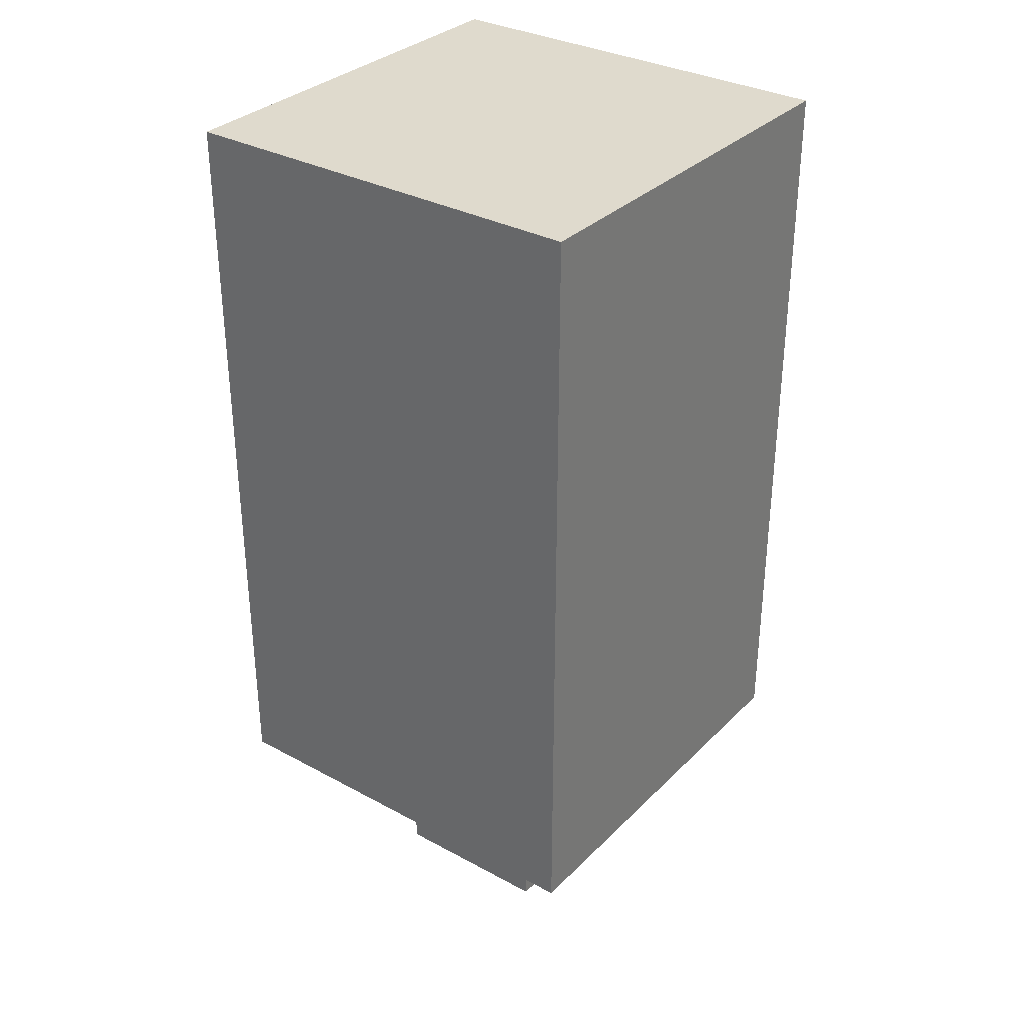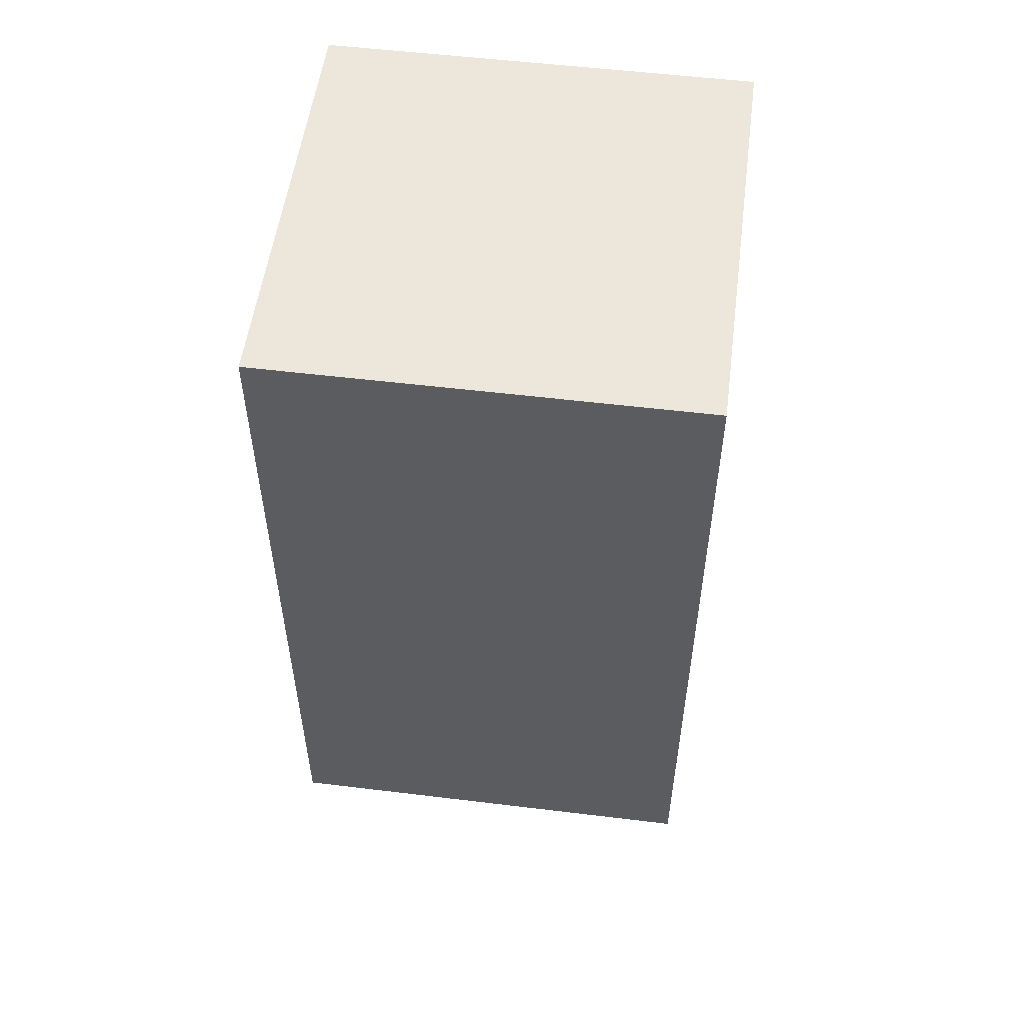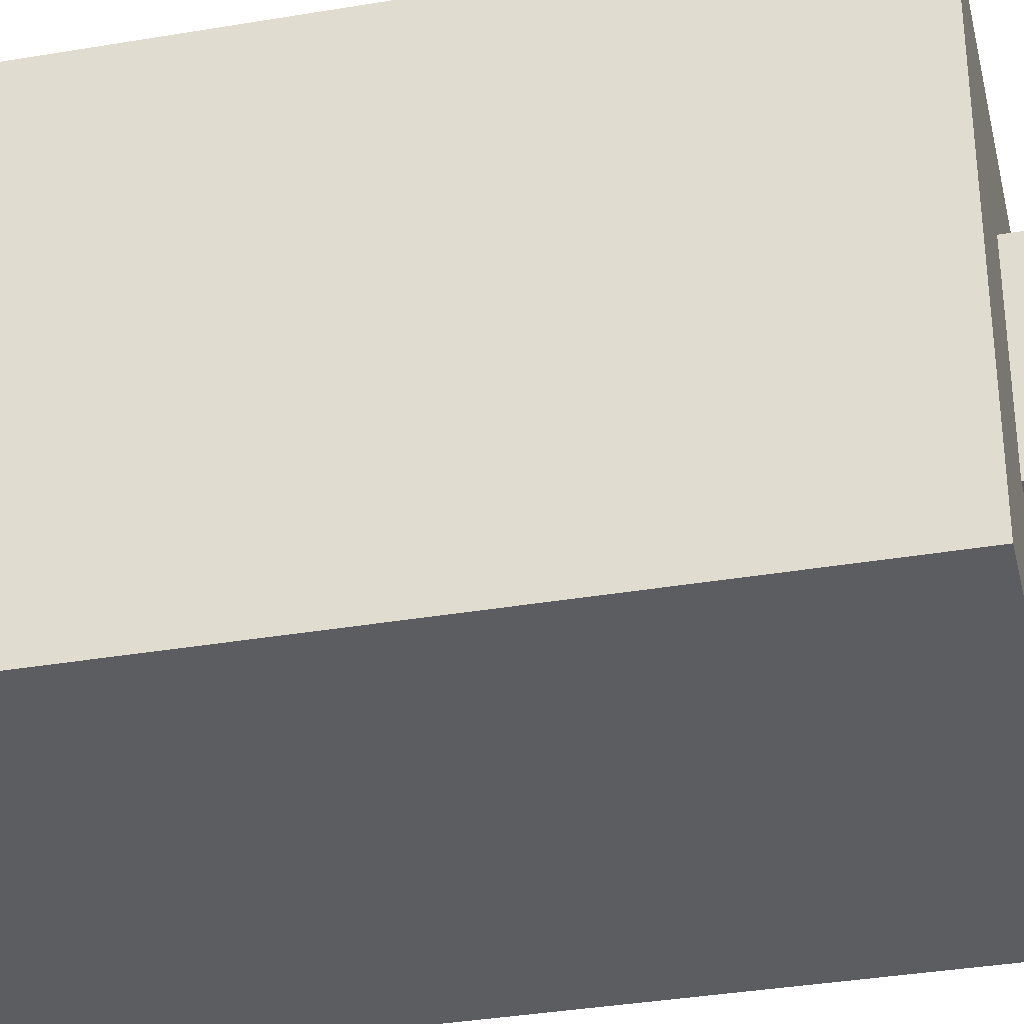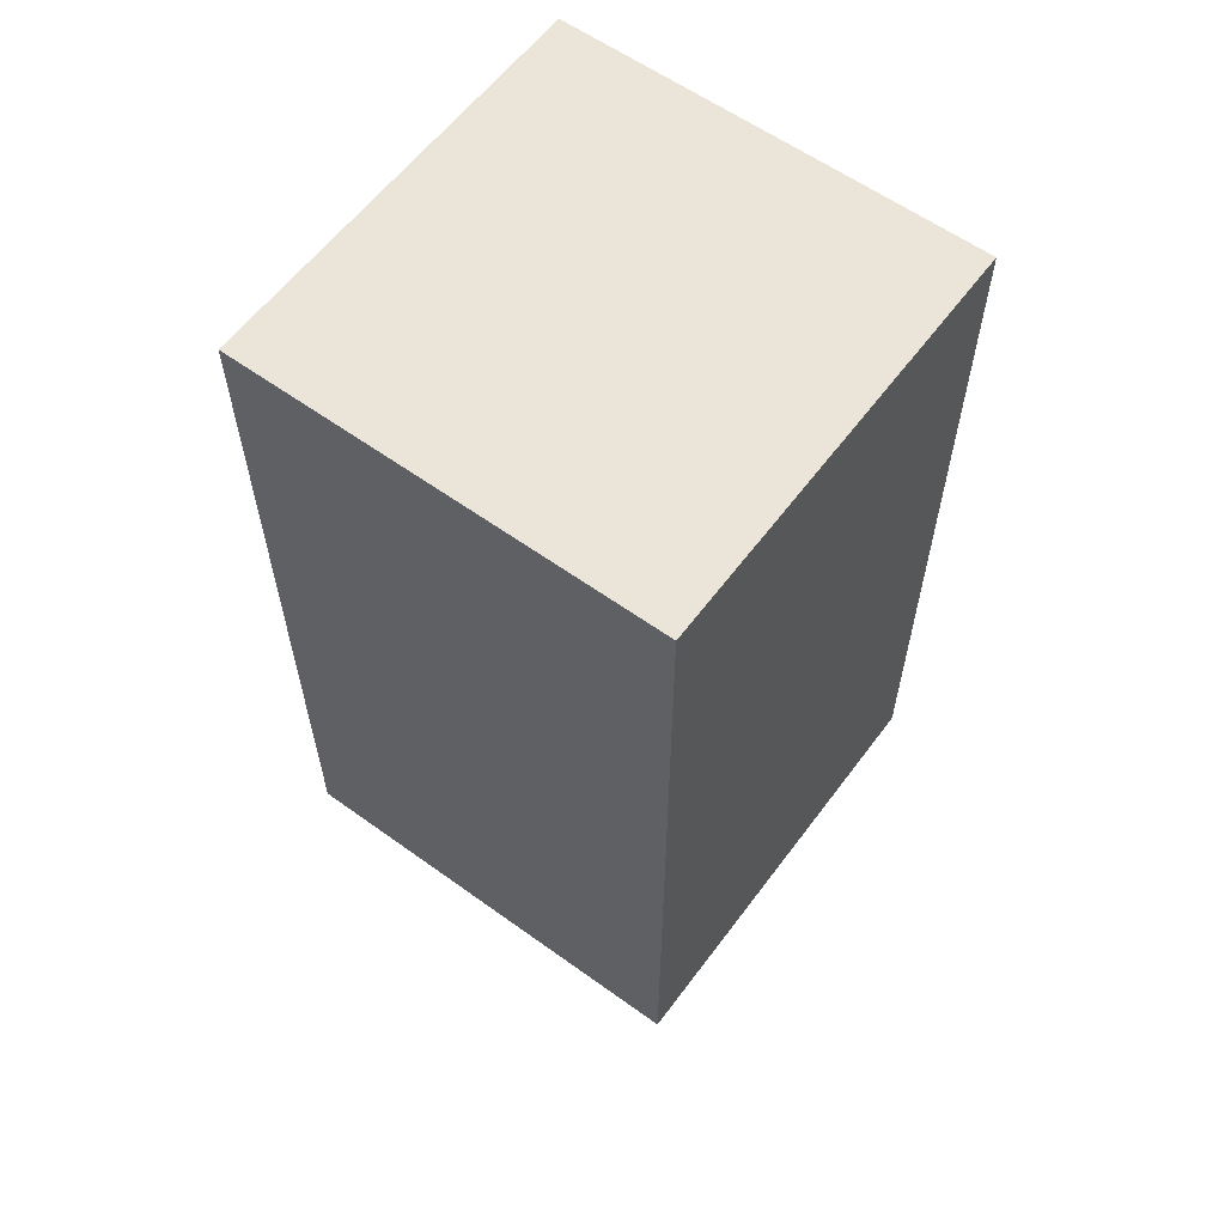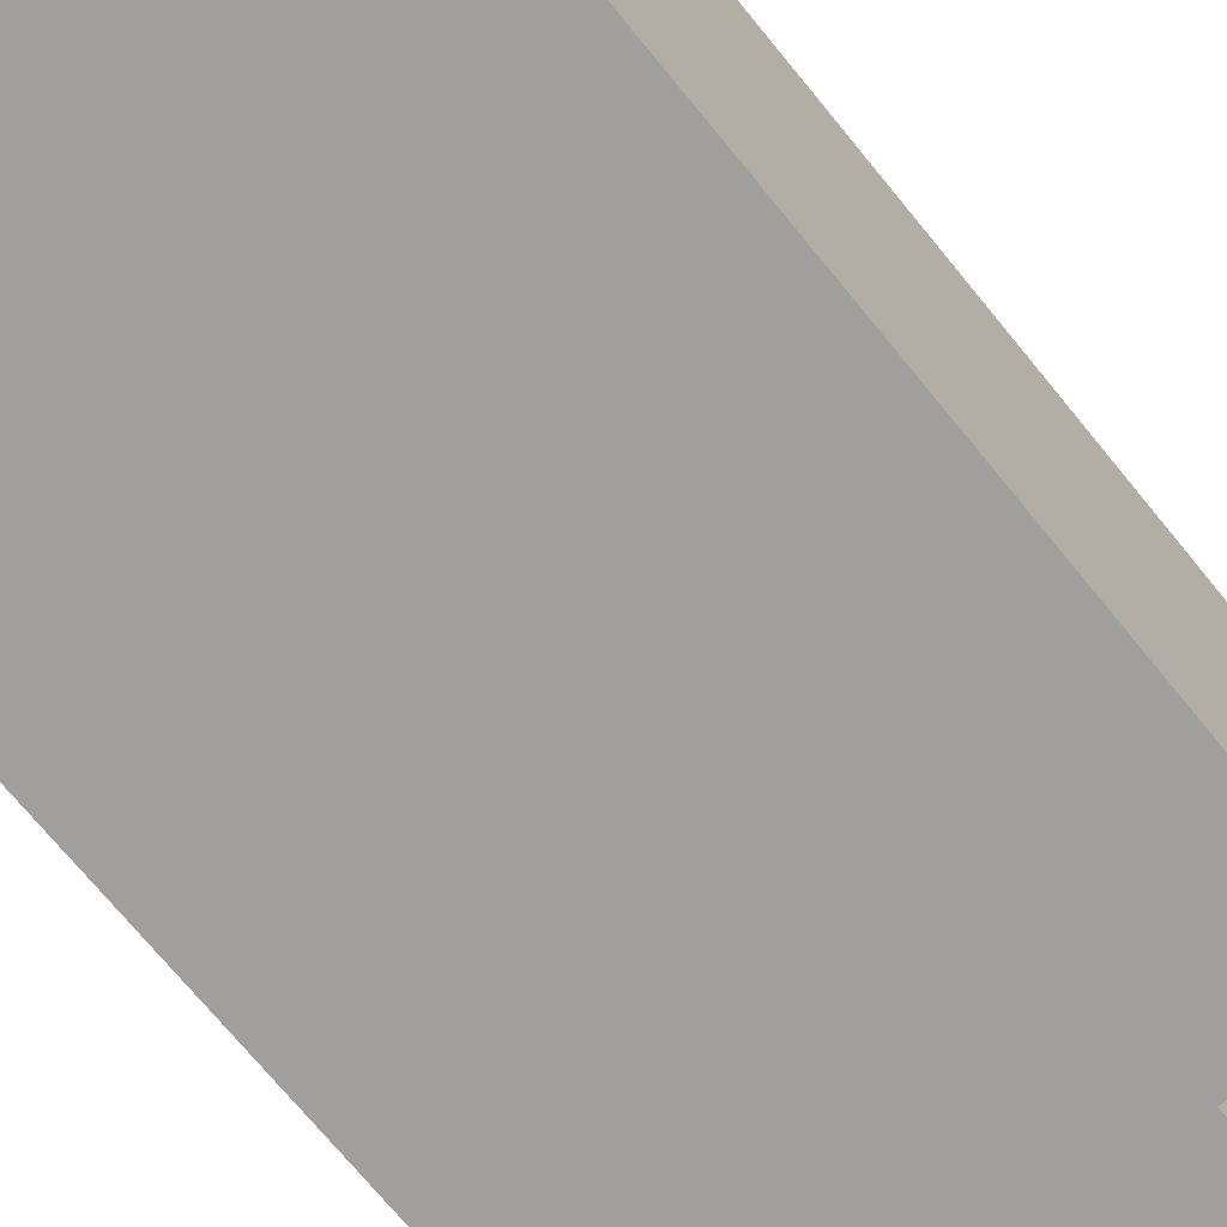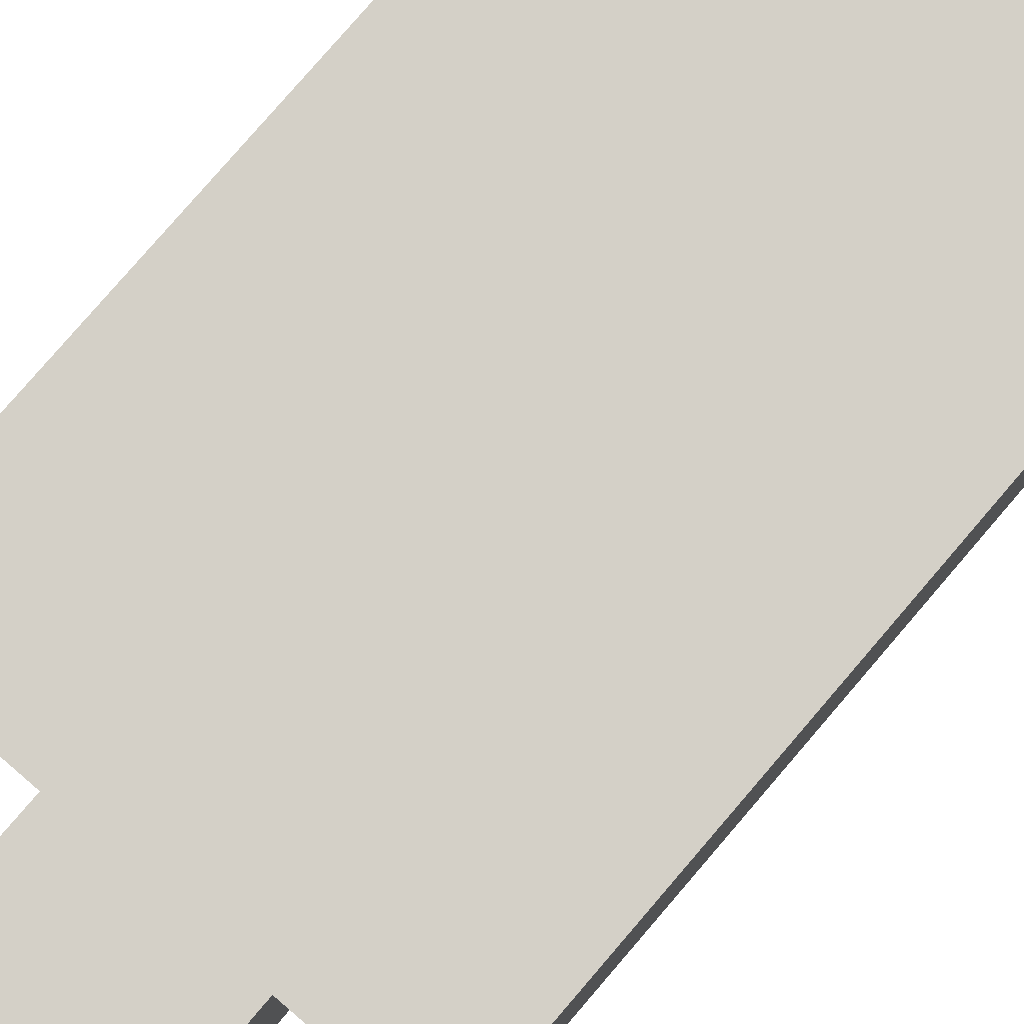
<metadata>
{"format":"obj","ext":"obj","renderer":"f3d","projection":"perspective","resolution":1024,"background":"white","views":[{"elev":32.7,"azim":-143.1,"up":"+Y"},{"elev":54.0,"azim":7.4,"up":"+Y"},{"elev":-35.4,"azim":-77.3,"up":"+Z"},{"elev":59.6,"azim":126.5,"up":"+Y"},{"elev":-71.4,"azim":-140.8,"up":"+Z"},{"elev":79.9,"azim":40.7,"up":"+Z"}]}
</metadata>
<code>
v -5 4 5
v -5 4 -5
v -5 7 5
v -5 7 -5
v -5 10 5
v -5 10 -5
v -5 13 5
v -5 13 -5
v -5 16 5
v -5 16 -5
v -5 19 5
v -5 19 -5
v -5 21 5
v -5 21 -5
v -5 22 5
v -5 22 -5
v -2 0 2
v -2 0 -2
v -2 4 2
v -2 4 -2
v 2 0 2
v 2 0 -2
v 2 4 2
v 2 4 -2
v 5 4 5
v 5 4 -5
v 5 7 5
v 5 7 -5
v 5 10 5
v 5 10 -5
v 5 13 5
v 5 13 -5
v 5 16 5
v 5 16 -5
v 5 19 5
v 5 19 -5
v 5 21 5
v 5 21 -5
v 5 22 5
v 5 22 -5
v -5 4 5
v -5 7 5
v -5 10 5
v -5 13 5
v -5 16 5
v -5 19 5
v -5 21 5
v -5 22 5
v 5 4 5
v 5 7 5
v 5 10 5
v 5 13 5
v 5 16 5
v 5 19 5
v 5 21 5
v 5 22 5
v -2 0 2
v -2 4 2
v 2 0 2
v 2 4 2
v -2 0 -2
v -2 4 -2
v 2 0 -2
v 2 4 -2
v -5 4 -5
v -5 7 -5
v -5 10 -5
v -5 13 -5
v -5 16 -5
v -5 19 -5
v -5 21 -5
v -5 22 -5
v 5 4 -5
v 5 7 -5
v 5 10 -5
v 5 13 -5
v 5 16 -5
v 5 19 -5
v 5 21 -5
v 5 22 -5
v -2 0 2
v 2 0 2
v -2 0 -2
v 2 0 -2
v -5 4 5
v 5 4 5
v -2 4 2
v 2 4 2
v -2 4 -2
v 2 4 -2
v -5 4 -5
v 5 4 -5
v -5 22 5
v 5 22 5
v -3 22 1
v -2 22 1
v 1 22 1
v 2 22 1
v -3 22 -0
v -2 22 -0
v 1 22 -0
v 2 22 -0
v -2 22 -1
v -1 22 -1
v -2 22 -2
v -1 22 -2
v -5 22 -5
v 5 22 -5
f 3 2 1
f 4 2 3
f 5 4 3
f 6 4 5
f 7 6 5
f 8 6 7
f 9 8 7
f 10 8 9
f 11 10 9
f 12 10 11
f 13 12 11
f 14 12 13
f 15 14 13
f 16 14 15
f 19 18 17
f 20 18 19
f 21 22 23
f 23 22 24
f 25 26 27
f 27 26 28
f 27 28 29
f 29 28 30
f 29 30 31
f 31 30 32
f 31 32 33
f 33 32 34
f 33 34 35
f 35 34 36
f 35 36 37
f 37 36 38
f 37 38 39
f 39 38 40
f 49 42 41
f 50 43 42
f 50 42 49
f 51 44 43
f 51 43 50
f 52 45 44
f 52 44 51
f 53 46 45
f 53 45 52
f 54 47 46
f 54 46 53
f 55 48 47
f 55 47 54
f 56 48 55
f 59 58 57
f 60 58 59
f 61 62 63
f 63 62 64
f 65 66 73
f 66 67 74
f 73 66 74
f 67 68 75
f 74 67 75
f 68 69 76
f 75 68 76
f 69 70 77
f 76 69 77
f 70 71 78
f 77 70 78
f 71 72 79
f 78 71 79
f 79 72 80
f 83 82 81
f 84 82 83
f 87 86 85
f 88 86 87
f 89 87 85
f 90 86 88
f 91 89 85
f 91 90 89
f 92 86 90
f 92 90 91
f 93 94 95
f 95 94 96
f 96 94 97
f 97 94 98
f 93 95 99
f 95 96 99
f 96 97 100
f 99 96 100
f 97 98 101
f 100 97 101
f 98 94 102
f 101 98 102
f 100 101 103
f 99 100 103
f 101 102 103
f 103 102 104
f 99 103 105
f 103 104 105
f 104 102 106
f 105 104 106
f 93 99 107
f 99 105 107
f 105 106 107
f 102 94 108
f 107 106 108
f 106 102 108

</code>
